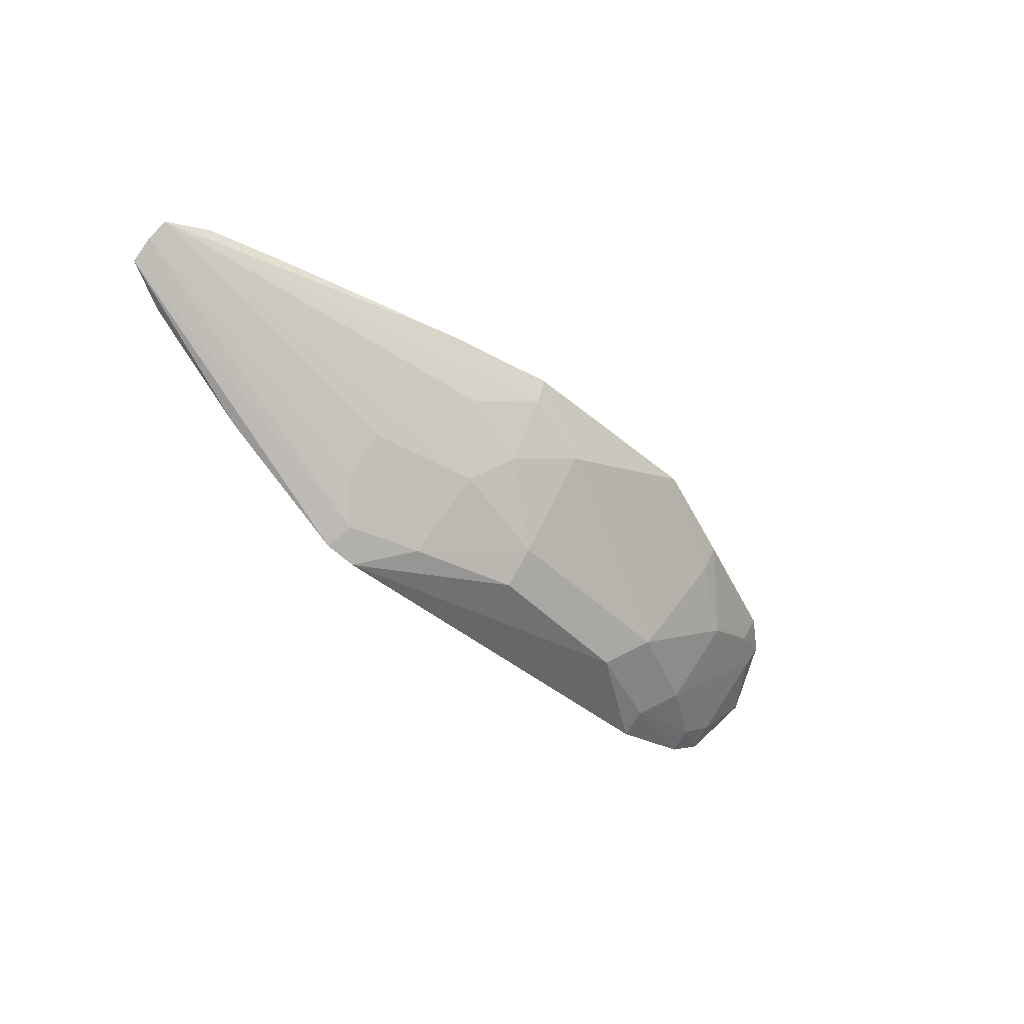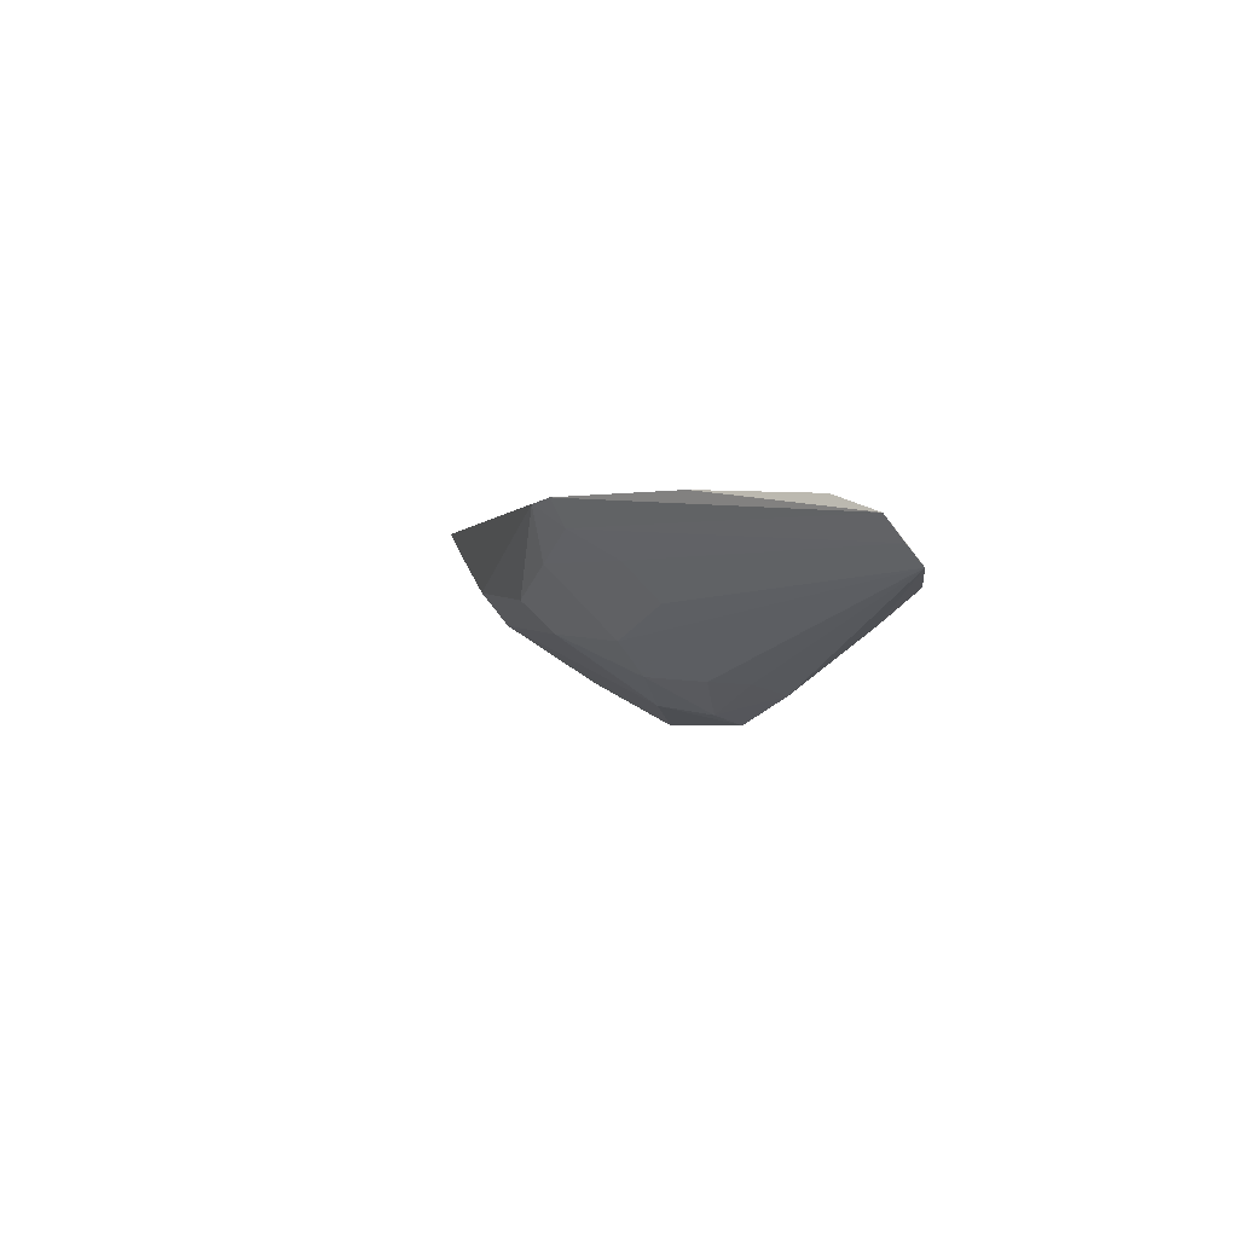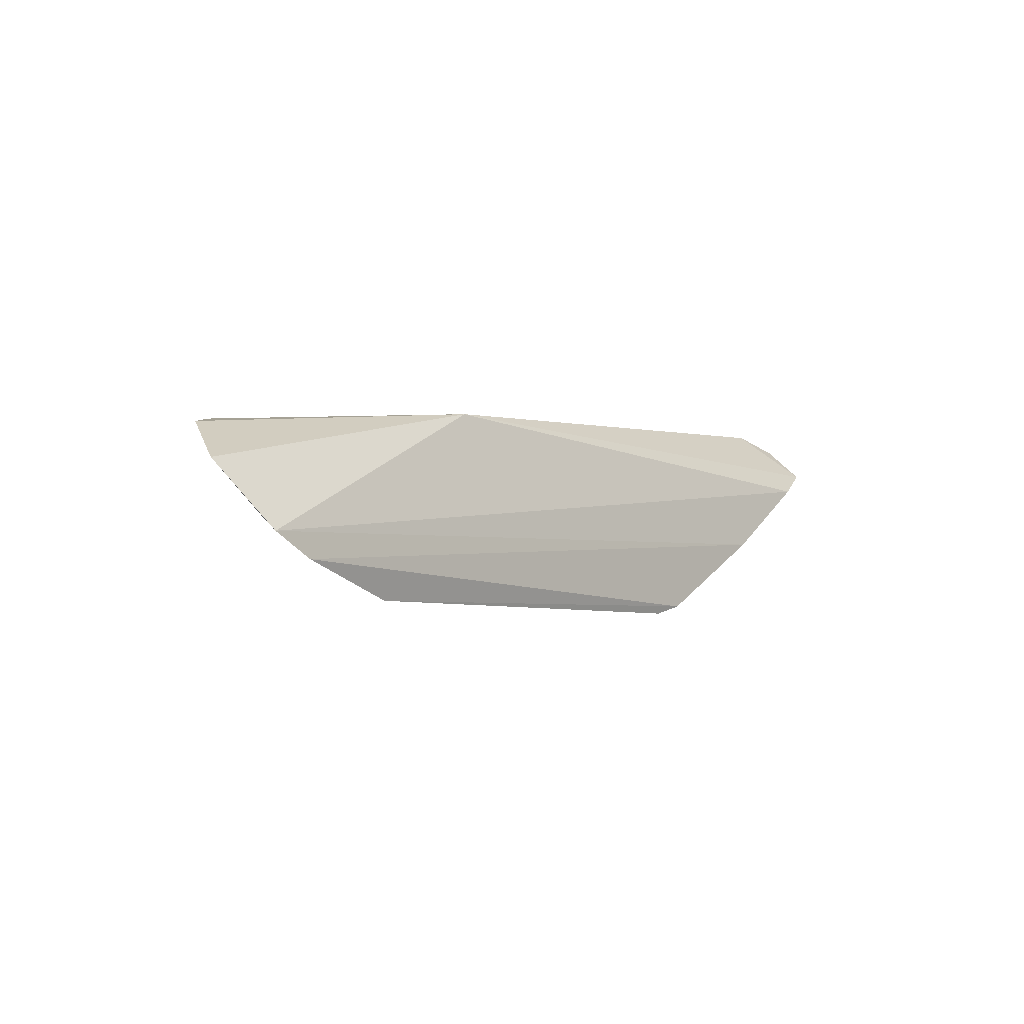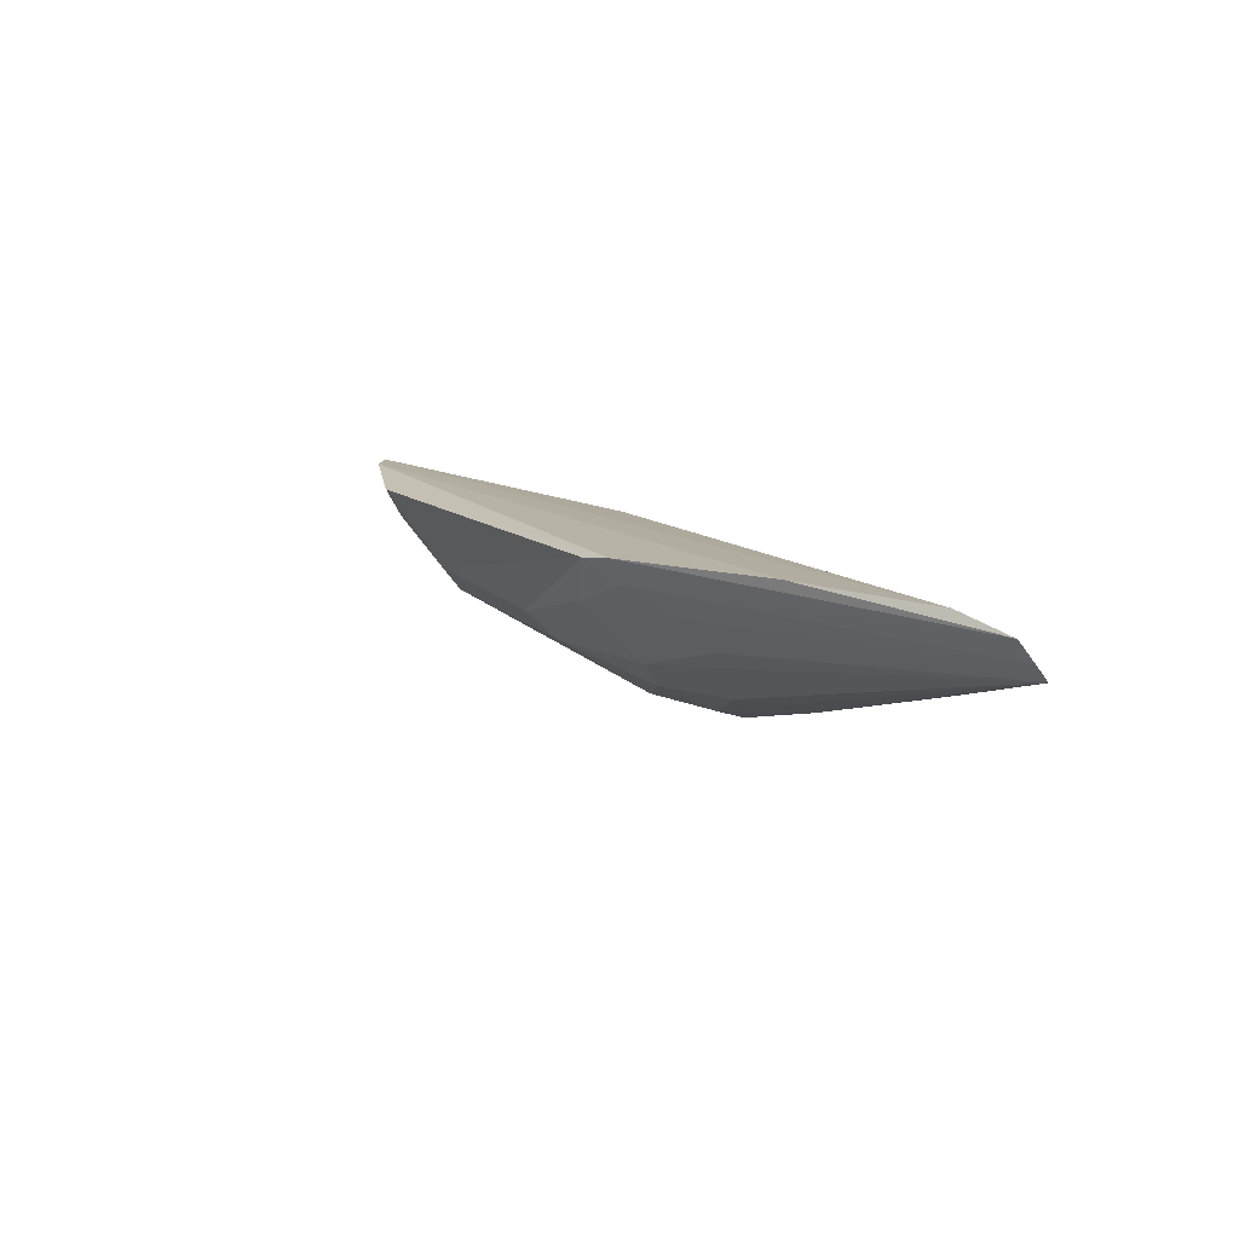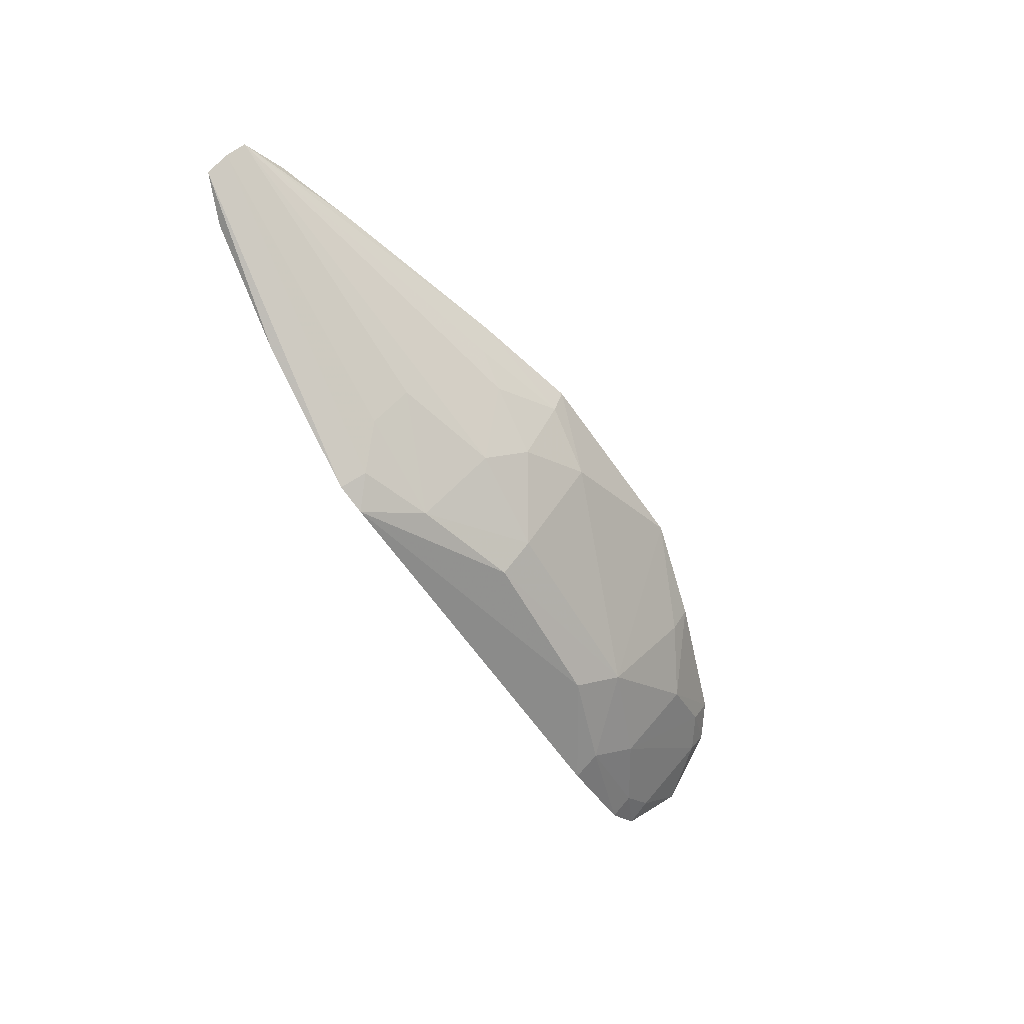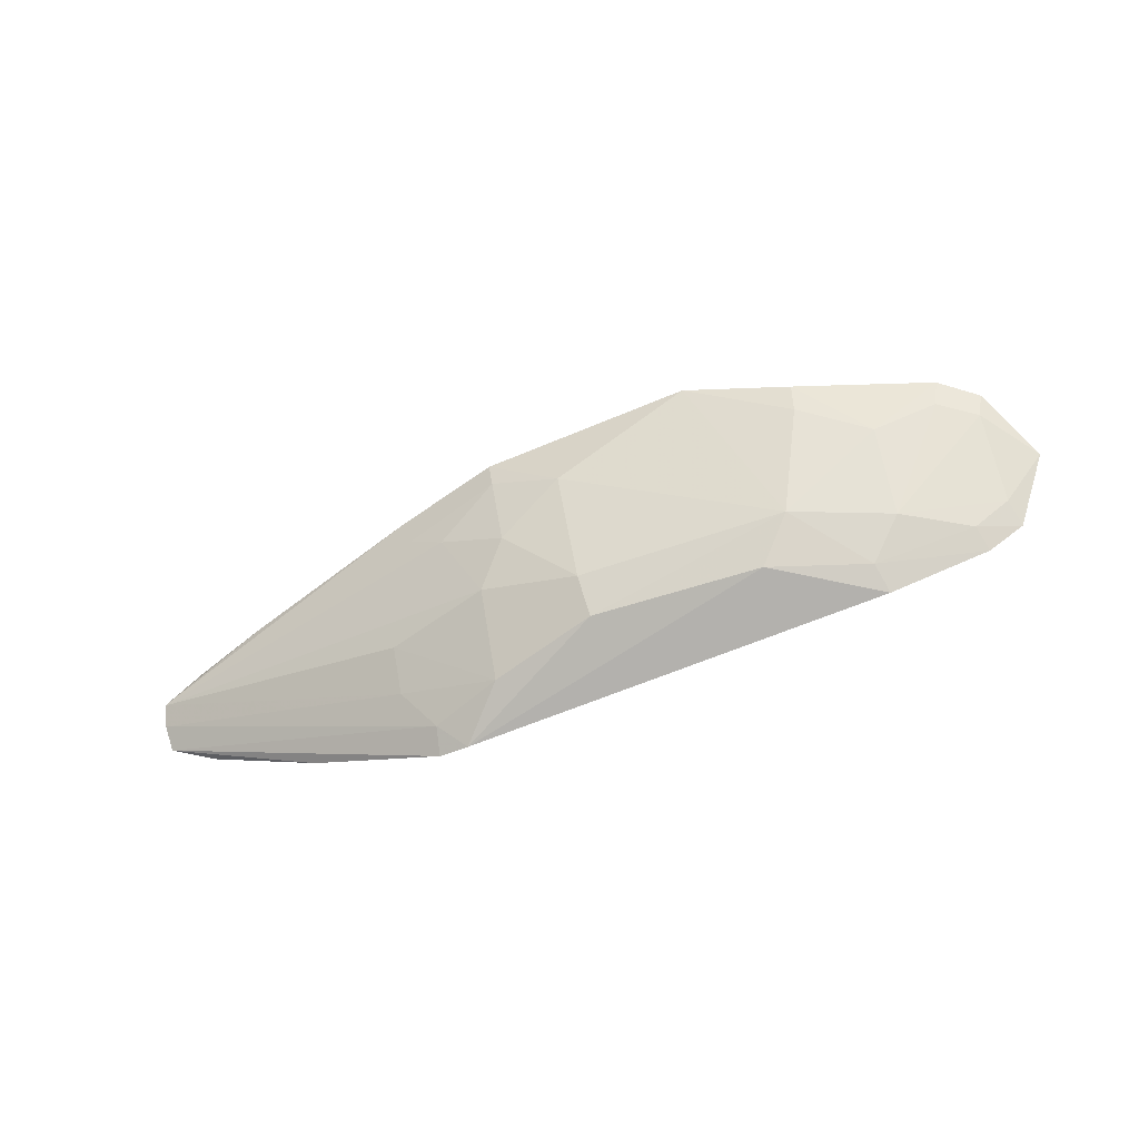
<metadata>
{"format":"obj","ext":"obj","renderer":"f3d","projection":"perspective","resolution":1024,"background":"white","views":[{"elev":-44.4,"azim":-49.9,"up":"+Z"},{"elev":3.2,"azim":-105.3,"up":"+Y"},{"elev":-3.1,"azim":127.3,"up":"+Z"},{"elev":16.7,"azim":-119.7,"up":"+Y"},{"elev":-58.4,"azim":-61.8,"up":"+Z"},{"elev":-68.0,"azim":17.0,"up":"+Z"}]}
</metadata>
<code>
v 0.2651 -0.1188 -0.09459
v 0.3972 -0.05923 -0.1228
v 0.2652 -0.04777 -0.09645
v 0.00708 -0.03029 -0.1084
v 0.1463 -0.02806 -0.18
v 0.02567 -0.05287 -0.08782
v 0.3815 -0.08478 -0.1068
v 0.3807 -0.04256 -0.1494
v 0.179 -0.09117 -0.1306
v 0.3657 -0.09456 -0.1038
v 0.3782 -0.08021 -0.1163
v 0.02715 -0.02462 -0.1174
v 0.1781 -0.1099 -0.09311
v 0.2783 -0.06419 -0.1704
v 0.007327 -0.04631 -0.09498
v 0.378 -0.05227 -0.1437
v 0.3623 -0.08967 -0.1152
v 0.07589 -0.02344 -0.1462
v 0.2068 -0.1046 -0.1174
v 0.1341 -0.09499 -0.09104
v 0.208 -0.06398 -0.1702
v 0.3227 -0.04117 -0.1746
v 0.1353 -0.03634 -0.1708
v 0.3083 -0.1104 -0.1045
v 0.3339 -0.06472 -0.156
v 0.1336 -0.0258 -0.1767
v 0.1786 -0.1058 -0.1039
v 0.05792 -0.06632 -0.0892
v 0.2067 -0.07673 -0.1574
v 0.006199 -0.03912 -0.1015
v 0.1233 -0.06165 -0.1405
v 0.1644 -0.04915 -0.1717
v 0.3352 -0.09111 -0.1282
v 0.3199 -0.05246 -0.1693
v 0.3623 -0.04986 -0.1546
v 0.365 -0.04036 -0.1594
v 0.1378 -0.09113 -0.1035
v 0.2924 -0.07854 -0.1565
v 0.1662 -0.07703 -0.1441
v 0.1226 -0.04702 -0.1549
v 0.152 -0.09107 -0.115
v 0.307 -0.1044 -0.1157
f 6 1 3
f 6 3 4
f 7 2 3
f 8 3 2
f 10 7 3
f 10 3 1
f 11 2 7
f 12 4 3
f 12 3 8
f 15 6 4
f 16 8 2
f 16 2 11
f 17 11 7
f 17 7 10
f 18 12 8
f 18 4 12
f 19 1 13
f 20 13 1
f 20 1 6
f 21 5 14
f 22 14 5
f 24 10 1
f 25 16 11
f 25 11 17
f 26 4 18
f 26 23 4
f 26 5 23
f 26 22 5
f 27 19 13
f 27 9 19
f 27 13 20
f 28 20 6
f 28 6 15
f 28 15 20
f 29 19 9
f 30 15 4
f 30 4 23
f 32 23 5
f 32 5 21
f 32 21 29
f 33 17 10
f 33 10 24
f 33 25 17
f 34 14 22
f 35 8 16
f 35 16 25
f 35 25 34
f 36 26 18
f 36 18 8
f 36 22 26
f 36 8 35
f 36 35 34
f 36 34 22
f 37 27 20
f 37 20 15
f 38 29 21
f 38 21 14
f 38 1 19
f 38 19 29
f 38 25 33
f 38 34 25
f 38 14 34
f 39 15 31
f 39 31 32
f 39 32 29
f 39 29 9
f 40 30 23
f 40 32 31
f 40 23 32
f 40 31 15
f 40 15 30
f 41 37 15
f 41 9 27
f 41 27 37
f 41 39 9
f 41 15 39
f 42 24 1
f 42 1 38
f 42 38 33
f 42 33 24

</code>
